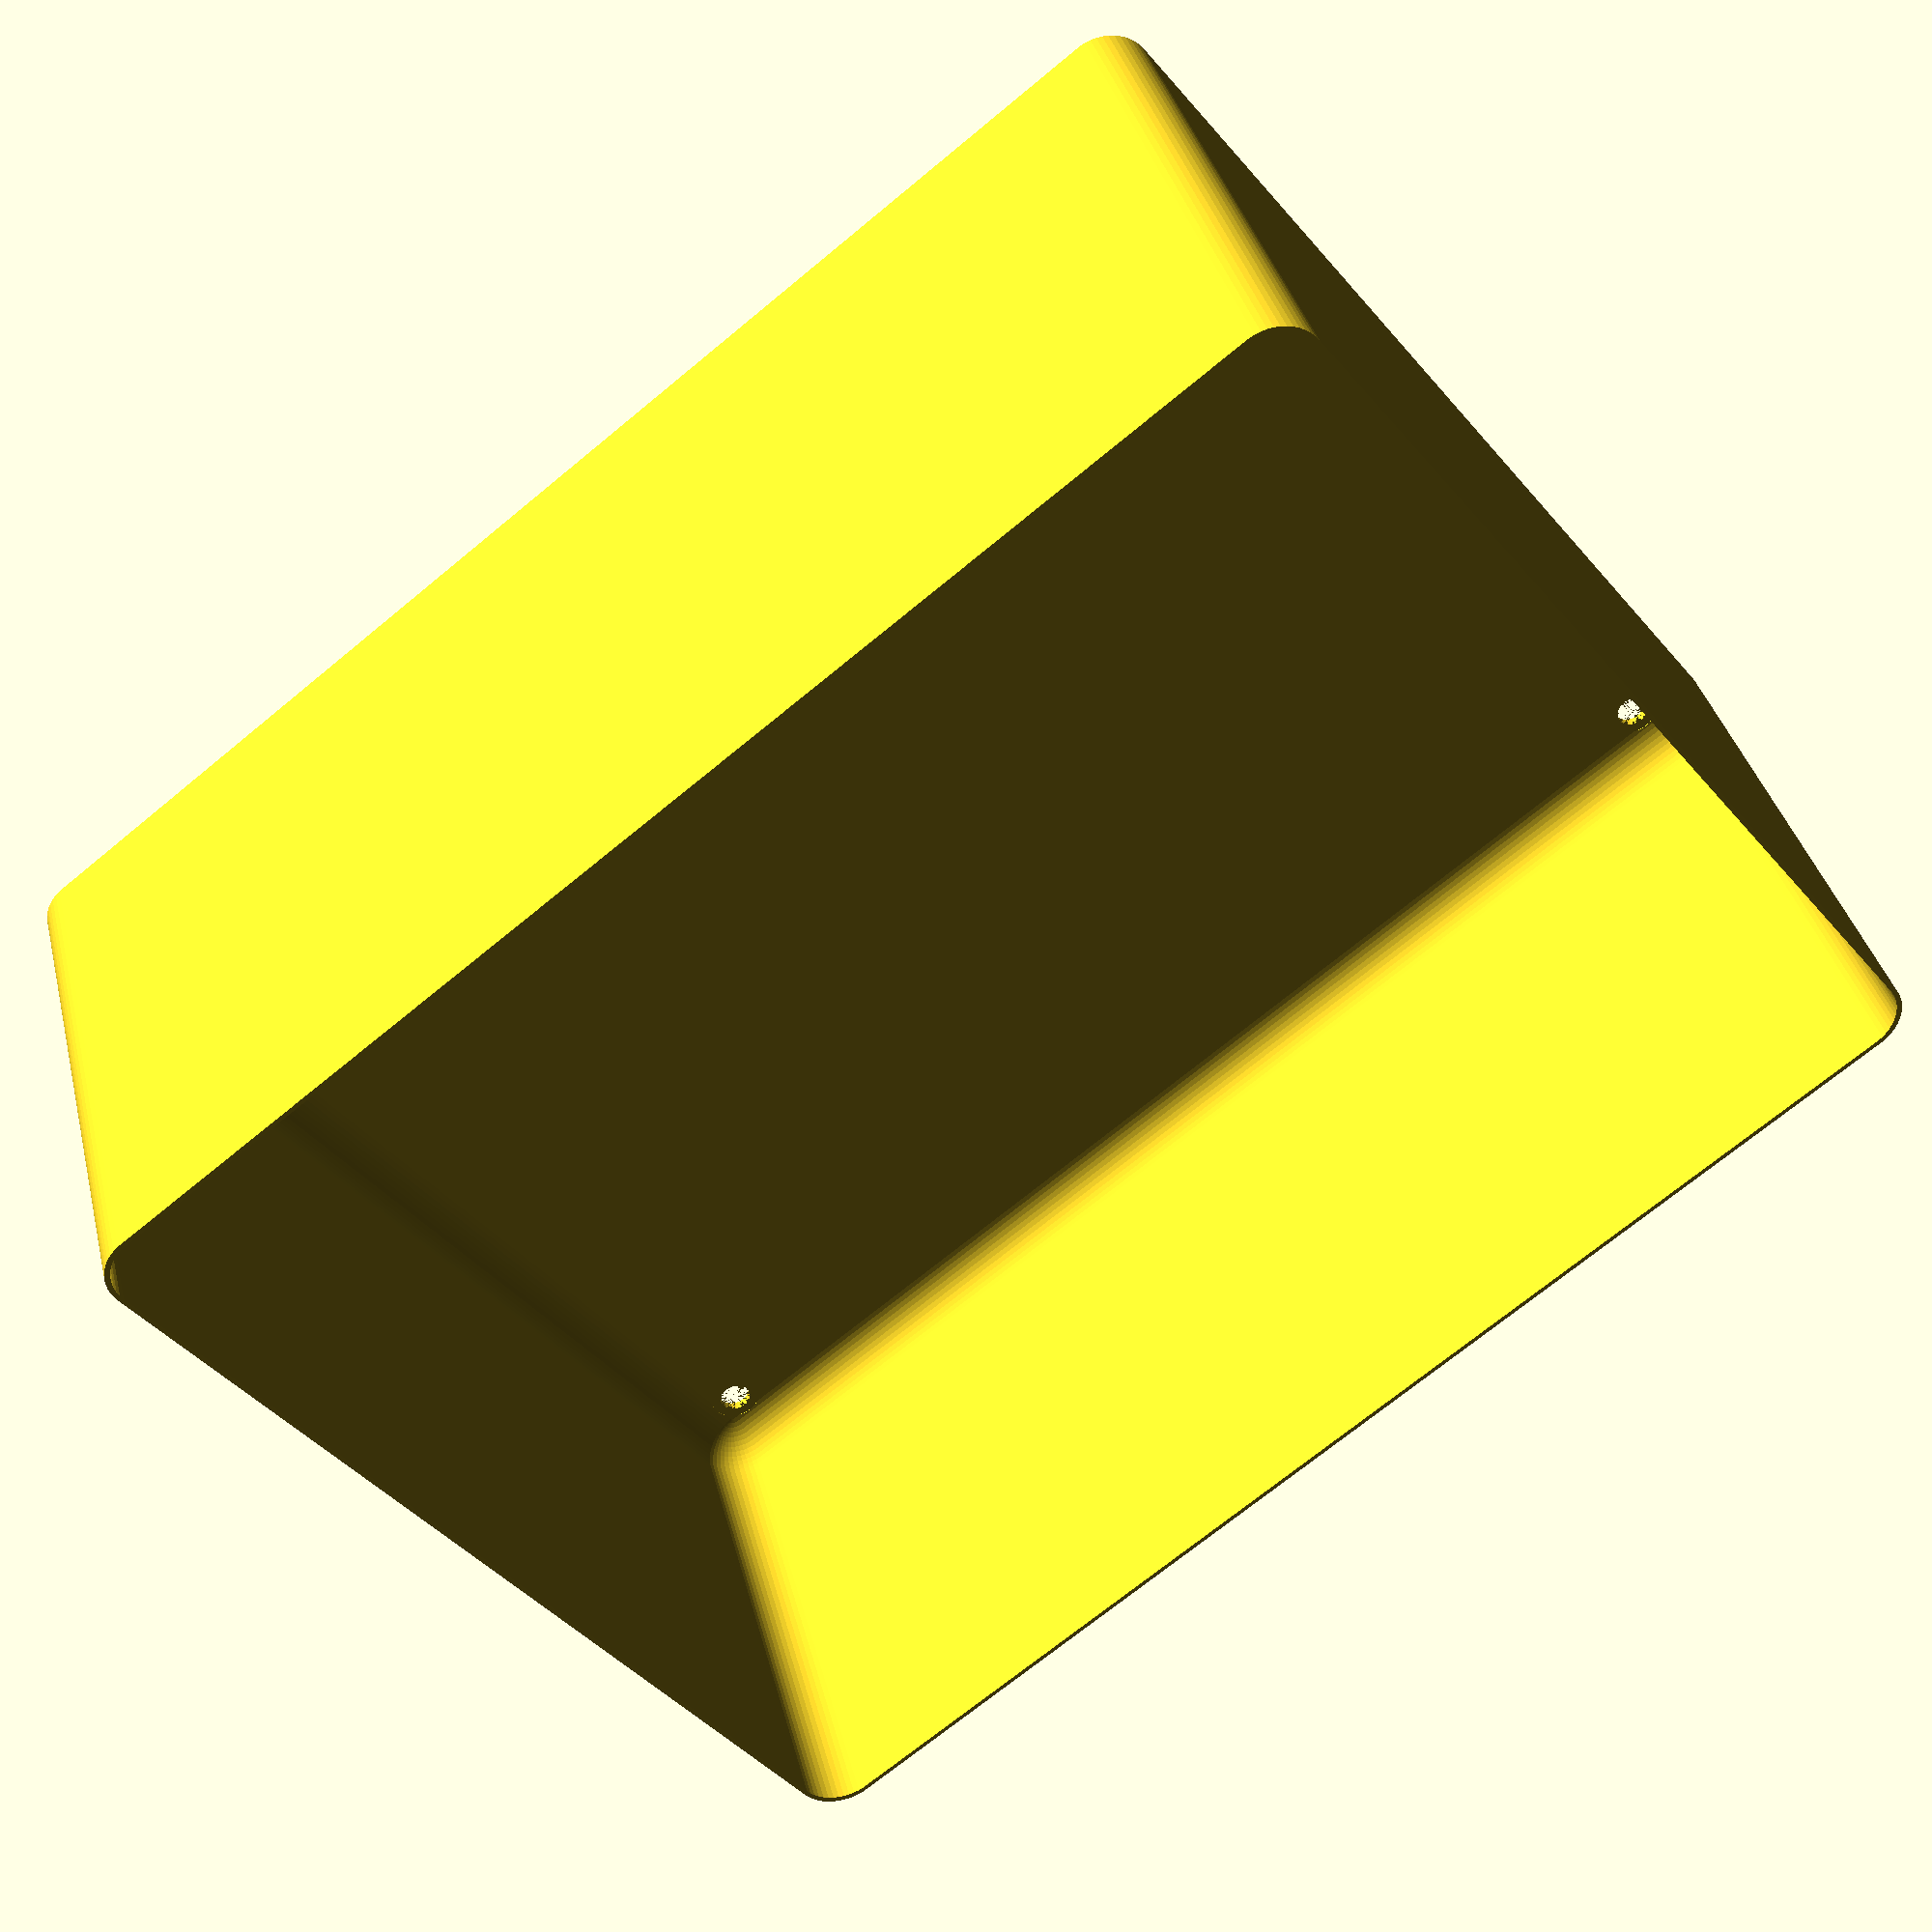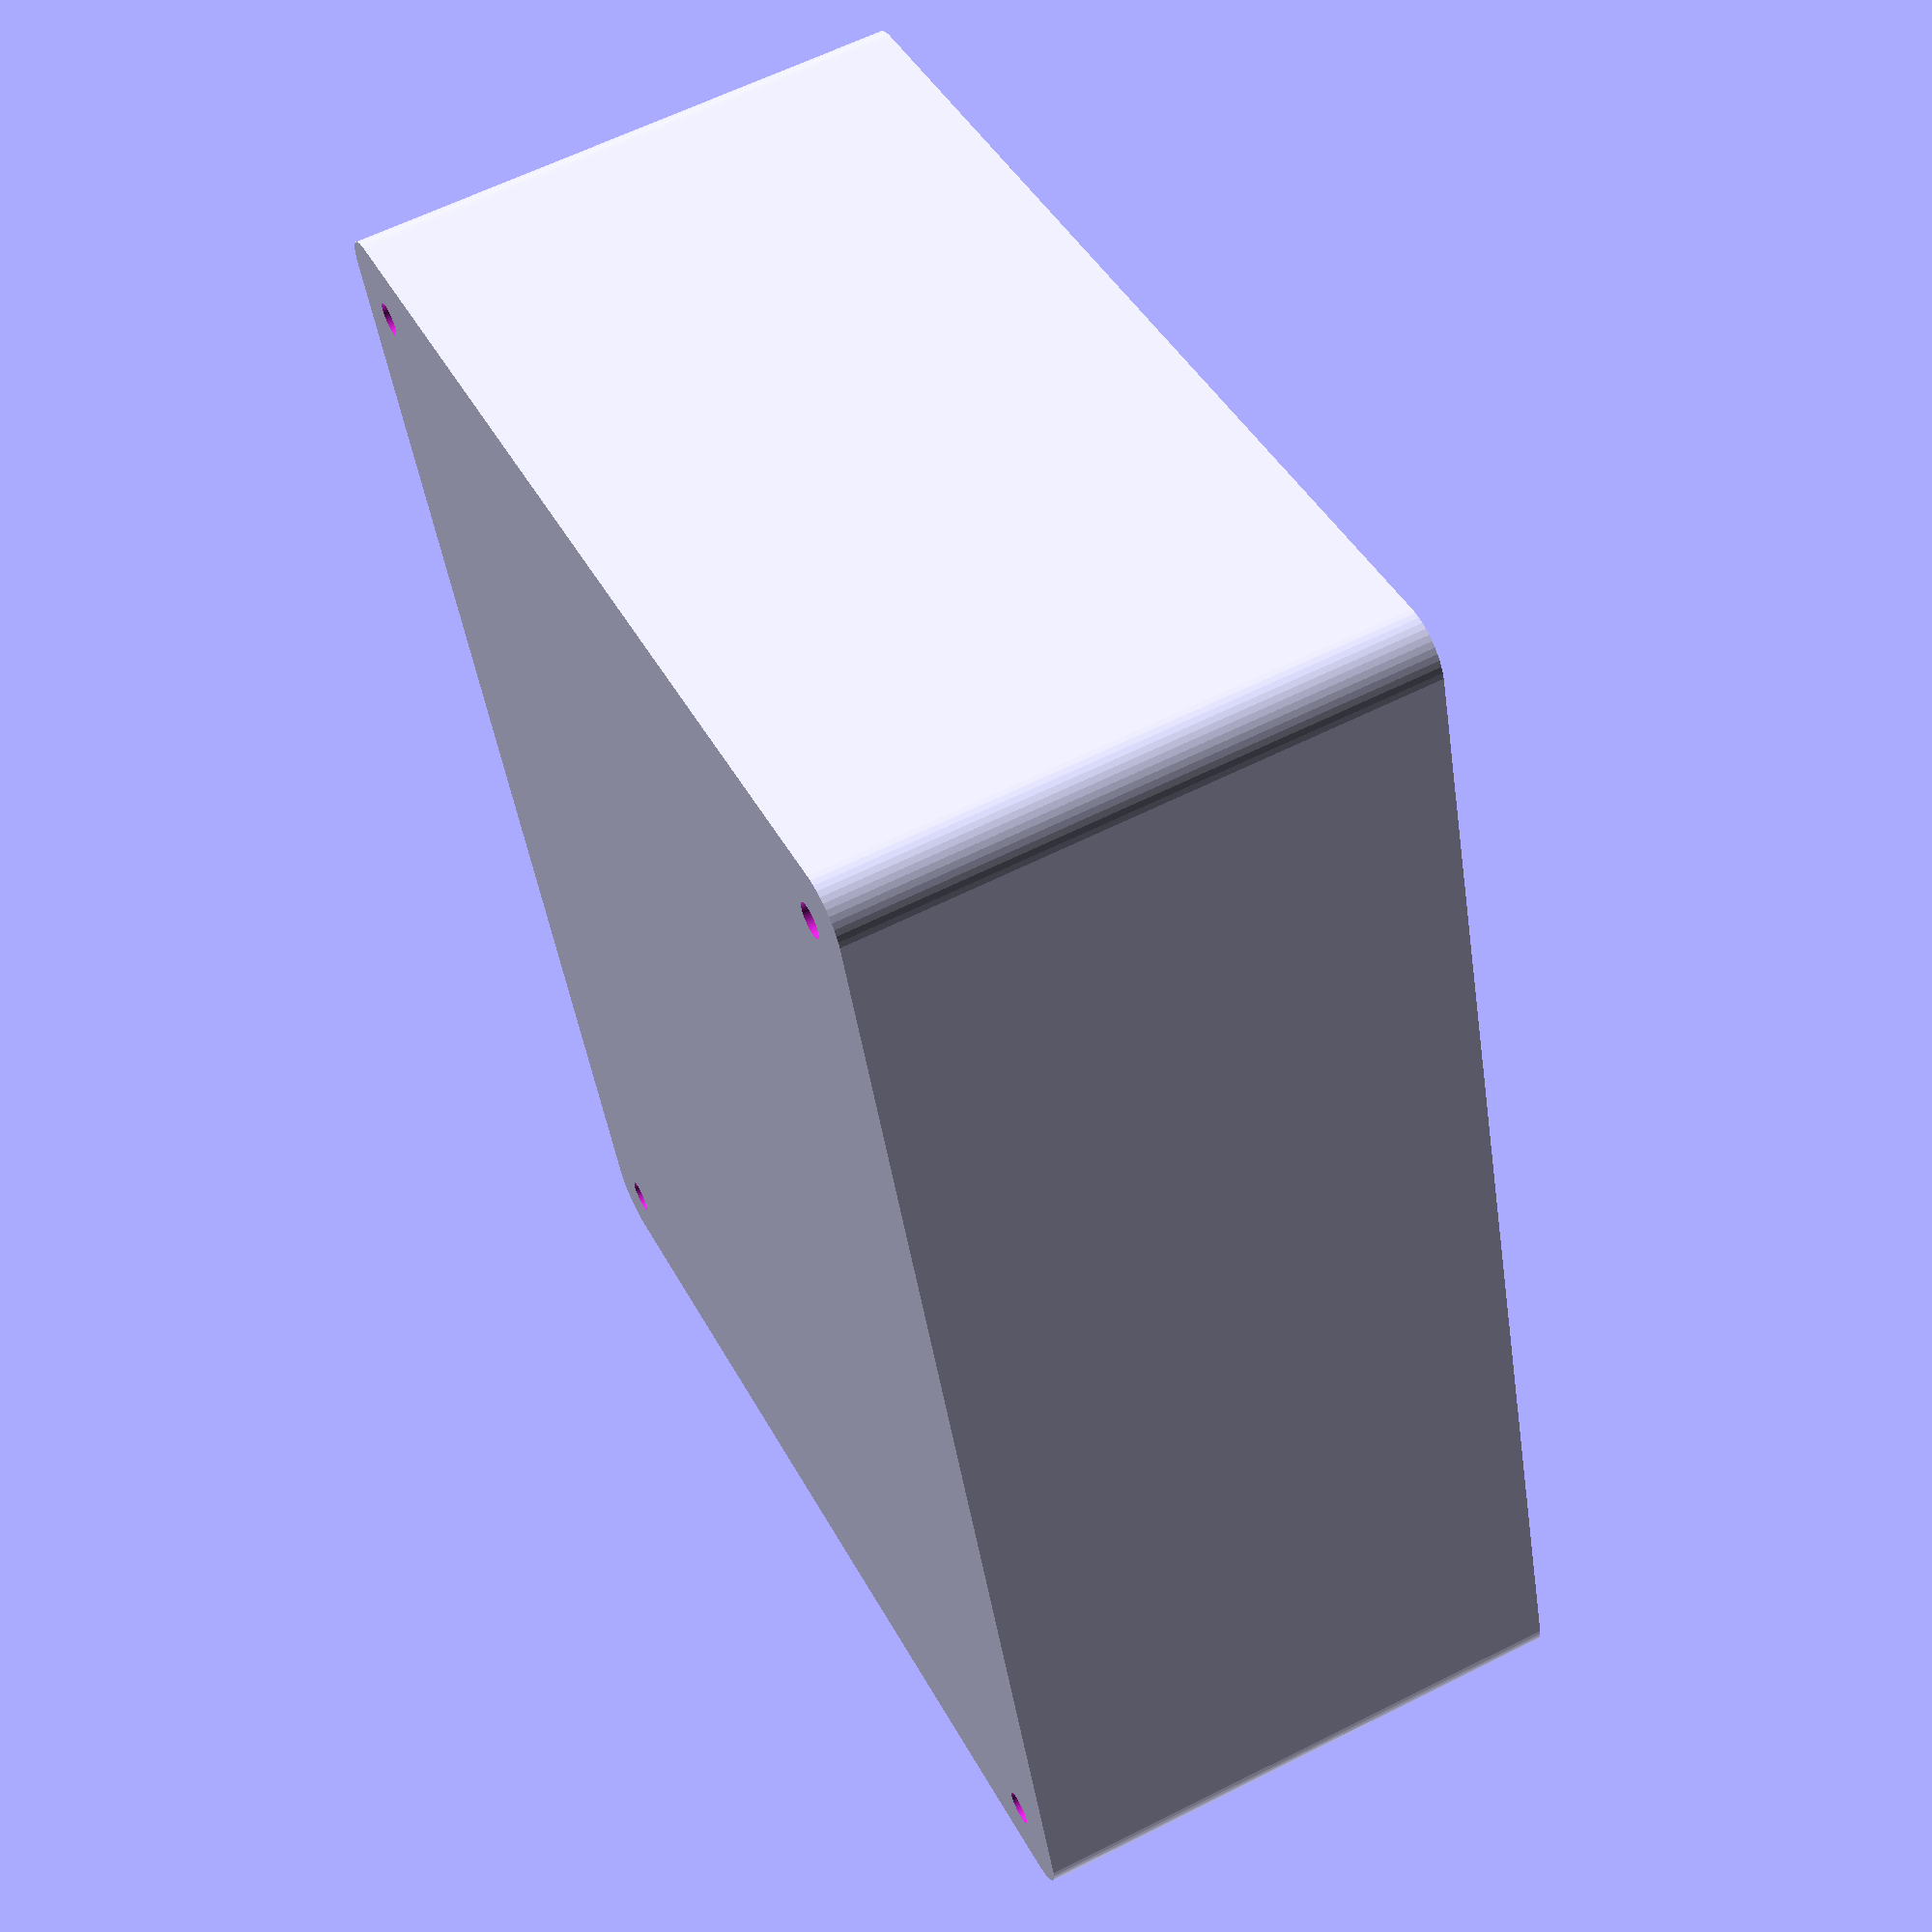
<openscad>
$fn = 50;


difference() {
	union() {
		hull() {
			translate(v = [-70.0000000000, 55.0000000000, 0]) {
				cylinder(h = 60, r = 5);
			}
			translate(v = [70.0000000000, 55.0000000000, 0]) {
				cylinder(h = 60, r = 5);
			}
			translate(v = [-70.0000000000, -55.0000000000, 0]) {
				cylinder(h = 60, r = 5);
			}
			translate(v = [70.0000000000, -55.0000000000, 0]) {
				cylinder(h = 60, r = 5);
			}
		}
	}
	union() {
		translate(v = [-67.5000000000, -52.5000000000, 1]) {
			rotate(a = [0, 0, 0]) {
				difference() {
					union() {
						cylinder(h = 3, r = 2.9000000000);
						translate(v = [0, 0, -10.0000000000]) {
							cylinder(h = 10, r = 1.5000000000);
						}
						translate(v = [0, 0, -10.0000000000]) {
							cylinder(h = 10, r = 1.8000000000);
						}
						translate(v = [0, 0, -10.0000000000]) {
							cylinder(h = 10, r = 1.5000000000);
						}
					}
					union();
				}
			}
		}
		translate(v = [67.5000000000, -52.5000000000, 1]) {
			rotate(a = [0, 0, 0]) {
				difference() {
					union() {
						cylinder(h = 3, r = 2.9000000000);
						translate(v = [0, 0, -10.0000000000]) {
							cylinder(h = 10, r = 1.5000000000);
						}
						translate(v = [0, 0, -10.0000000000]) {
							cylinder(h = 10, r = 1.8000000000);
						}
						translate(v = [0, 0, -10.0000000000]) {
							cylinder(h = 10, r = 1.5000000000);
						}
					}
					union();
				}
			}
		}
		translate(v = [-67.5000000000, 52.5000000000, 1]) {
			rotate(a = [0, 0, 0]) {
				difference() {
					union() {
						cylinder(h = 3, r = 2.9000000000);
						translate(v = [0, 0, -10.0000000000]) {
							cylinder(h = 10, r = 1.5000000000);
						}
						translate(v = [0, 0, -10.0000000000]) {
							cylinder(h = 10, r = 1.8000000000);
						}
						translate(v = [0, 0, -10.0000000000]) {
							cylinder(h = 10, r = 1.5000000000);
						}
					}
					union();
				}
			}
		}
		translate(v = [67.5000000000, 52.5000000000, 1]) {
			rotate(a = [0, 0, 0]) {
				difference() {
					union() {
						cylinder(h = 3, r = 2.9000000000);
						translate(v = [0, 0, -10.0000000000]) {
							cylinder(h = 10, r = 1.5000000000);
						}
						translate(v = [0, 0, -10.0000000000]) {
							cylinder(h = 10, r = 1.8000000000);
						}
						translate(v = [0, 0, -10.0000000000]) {
							cylinder(h = 10, r = 1.5000000000);
						}
					}
					union();
				}
			}
		}
		translate(v = [0, 0, 1]) {
			hull() {
				union() {
					translate(v = [-69.7500000000, 54.7500000000, 4.7500000000]) {
						cylinder(h = 70.5000000000, r = 4.7500000000);
					}
					translate(v = [-69.7500000000, 54.7500000000, 4.7500000000]) {
						sphere(r = 4.7500000000);
					}
					translate(v = [-69.7500000000, 54.7500000000, 75.2500000000]) {
						sphere(r = 4.7500000000);
					}
				}
				union() {
					translate(v = [69.7500000000, 54.7500000000, 4.7500000000]) {
						cylinder(h = 70.5000000000, r = 4.7500000000);
					}
					translate(v = [69.7500000000, 54.7500000000, 4.7500000000]) {
						sphere(r = 4.7500000000);
					}
					translate(v = [69.7500000000, 54.7500000000, 75.2500000000]) {
						sphere(r = 4.7500000000);
					}
				}
				union() {
					translate(v = [-69.7500000000, -54.7500000000, 4.7500000000]) {
						cylinder(h = 70.5000000000, r = 4.7500000000);
					}
					translate(v = [-69.7500000000, -54.7500000000, 4.7500000000]) {
						sphere(r = 4.7500000000);
					}
					translate(v = [-69.7500000000, -54.7500000000, 75.2500000000]) {
						sphere(r = 4.7500000000);
					}
				}
				union() {
					translate(v = [69.7500000000, -54.7500000000, 4.7500000000]) {
						cylinder(h = 70.5000000000, r = 4.7500000000);
					}
					translate(v = [69.7500000000, -54.7500000000, 4.7500000000]) {
						sphere(r = 4.7500000000);
					}
					translate(v = [69.7500000000, -54.7500000000, 75.2500000000]) {
						sphere(r = 4.7500000000);
					}
				}
			}
		}
	}
}
</openscad>
<views>
elev=142.7 azim=142.4 roll=193.8 proj=p view=solid
elev=118.4 azim=108.4 roll=297.1 proj=p view=solid
</views>
